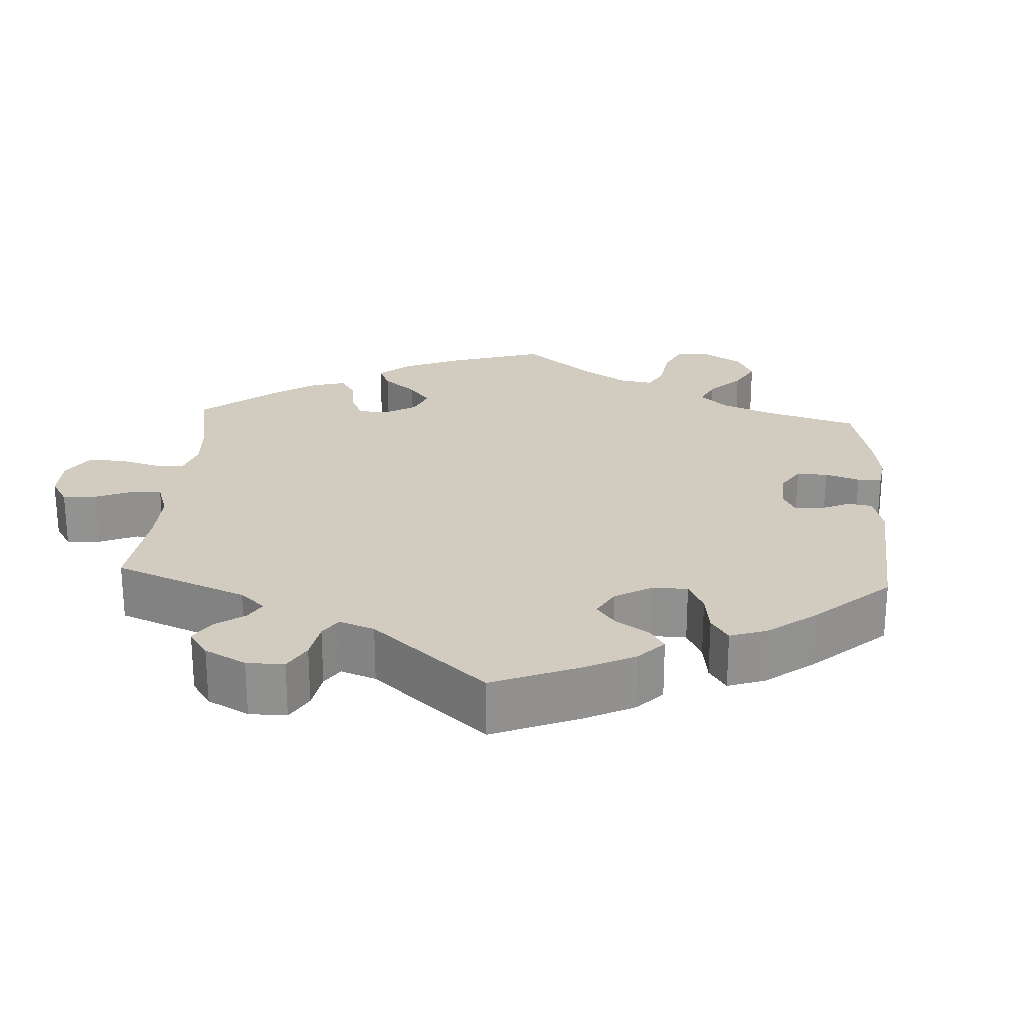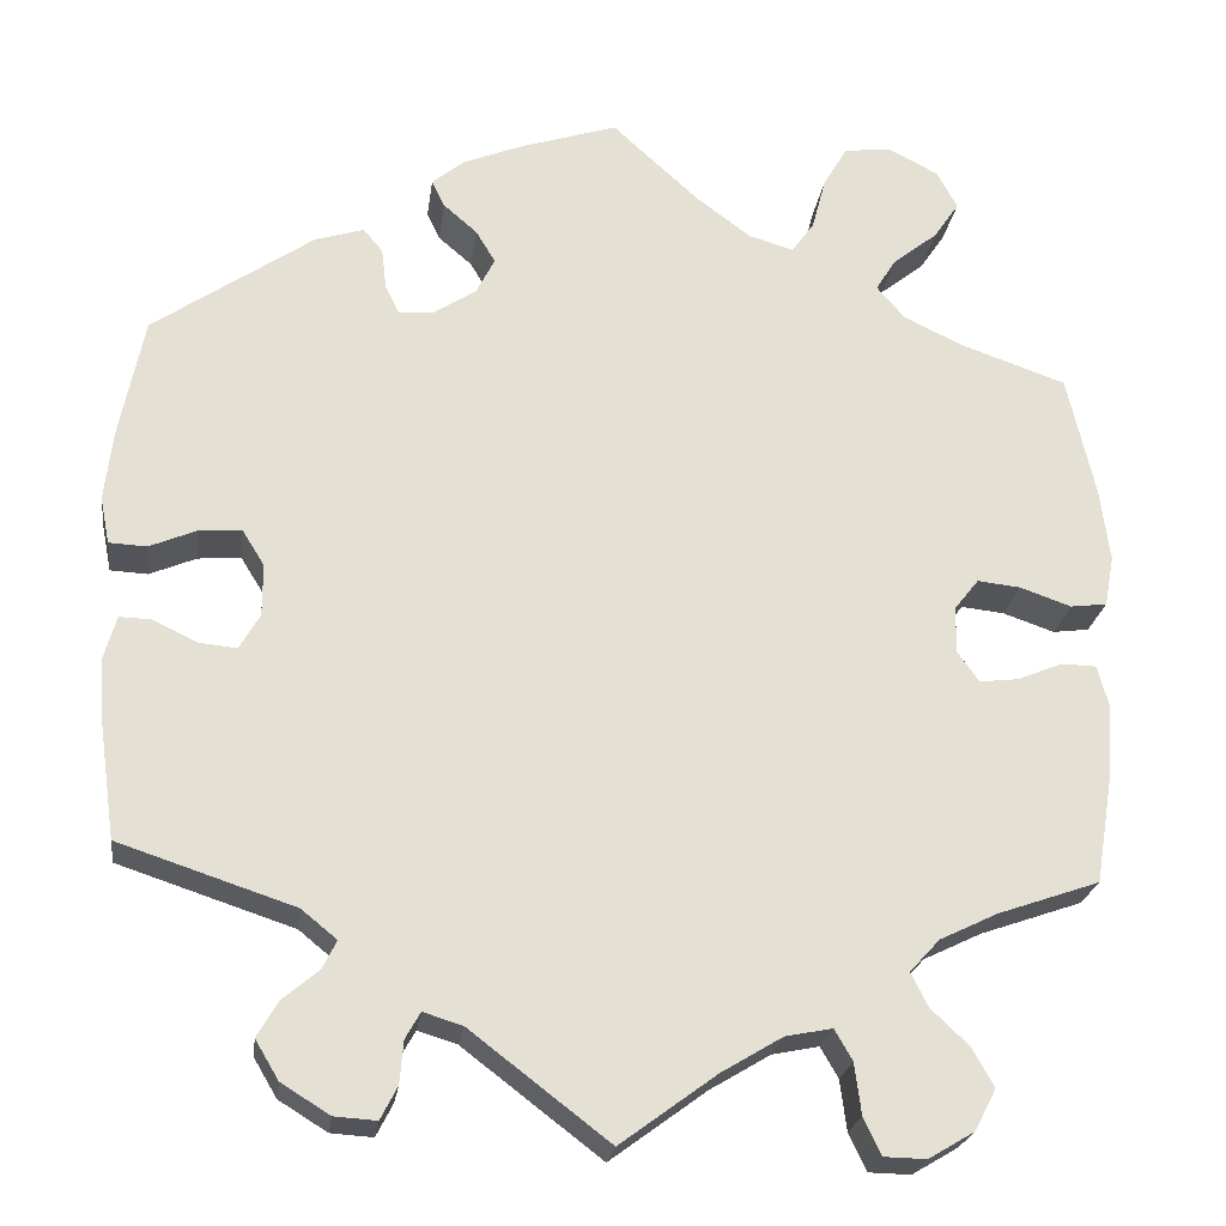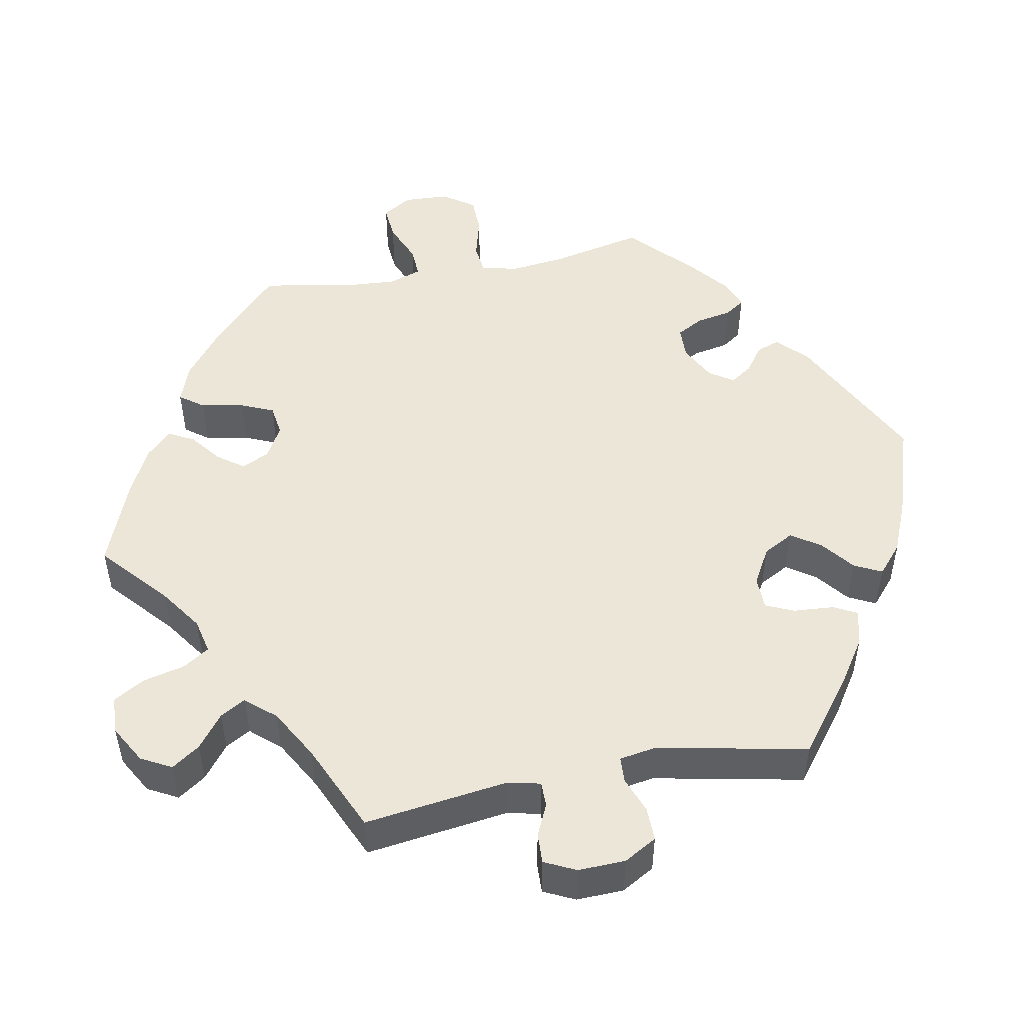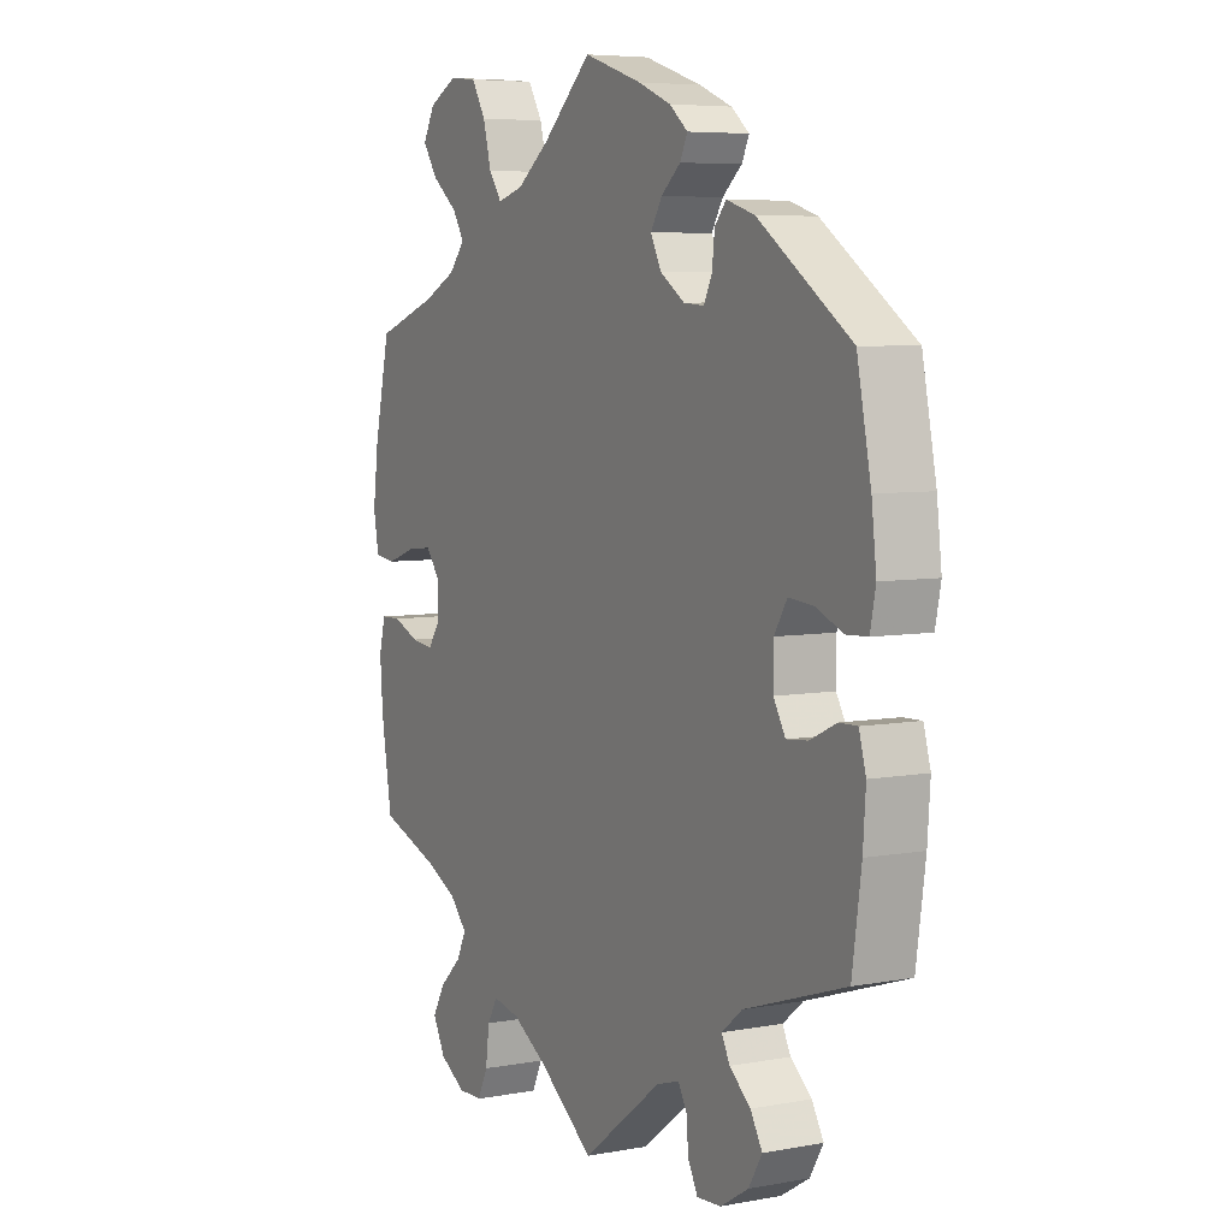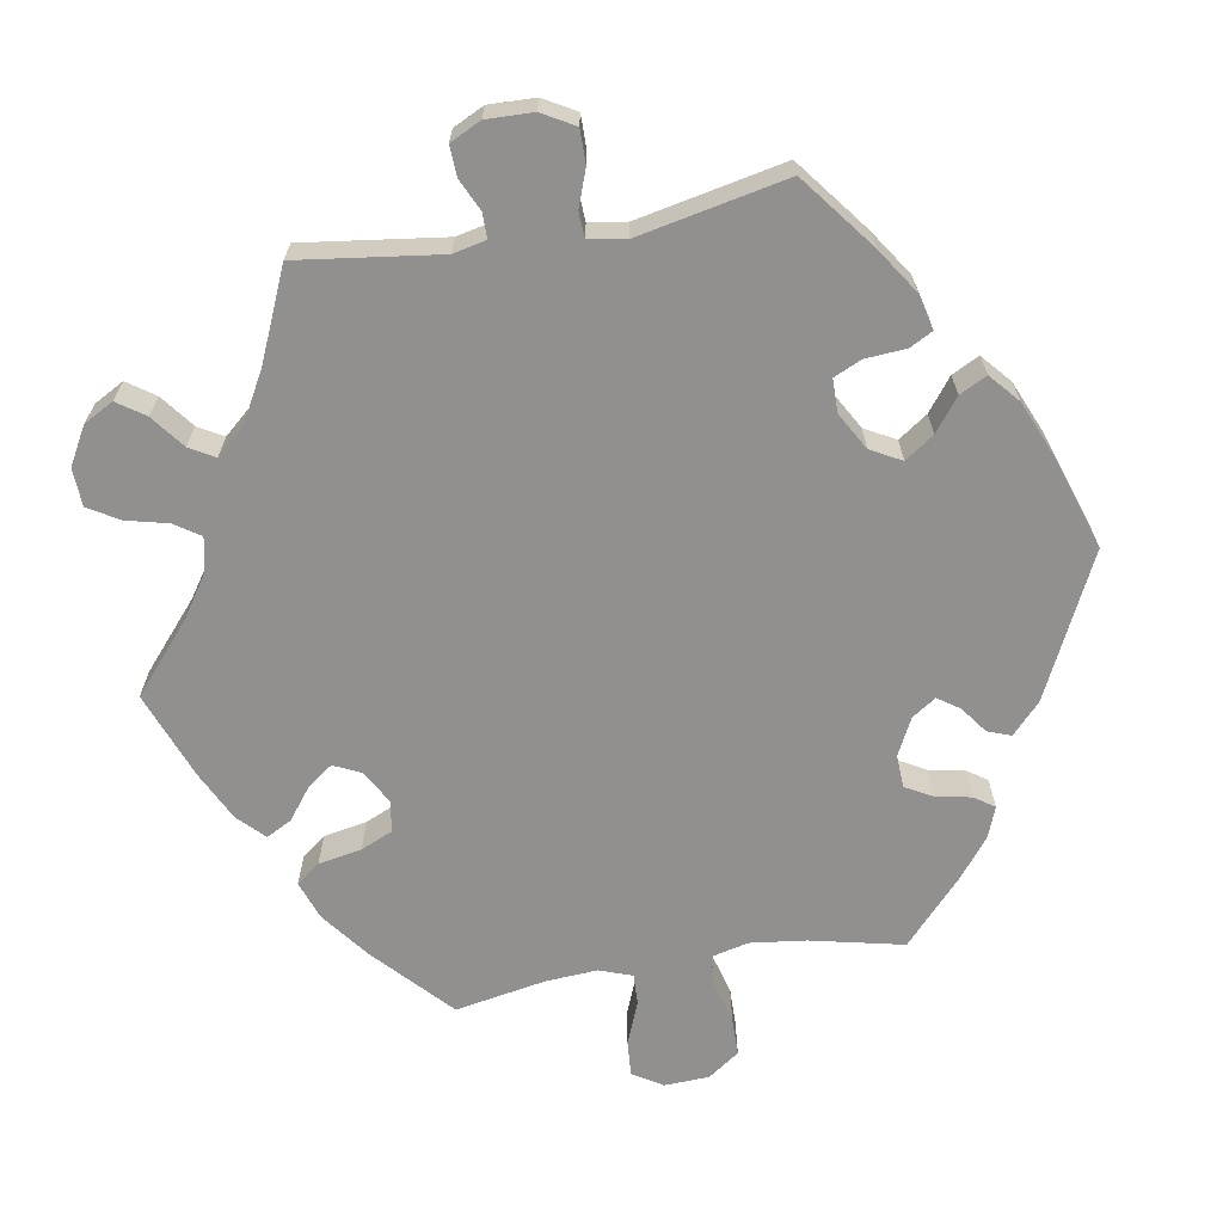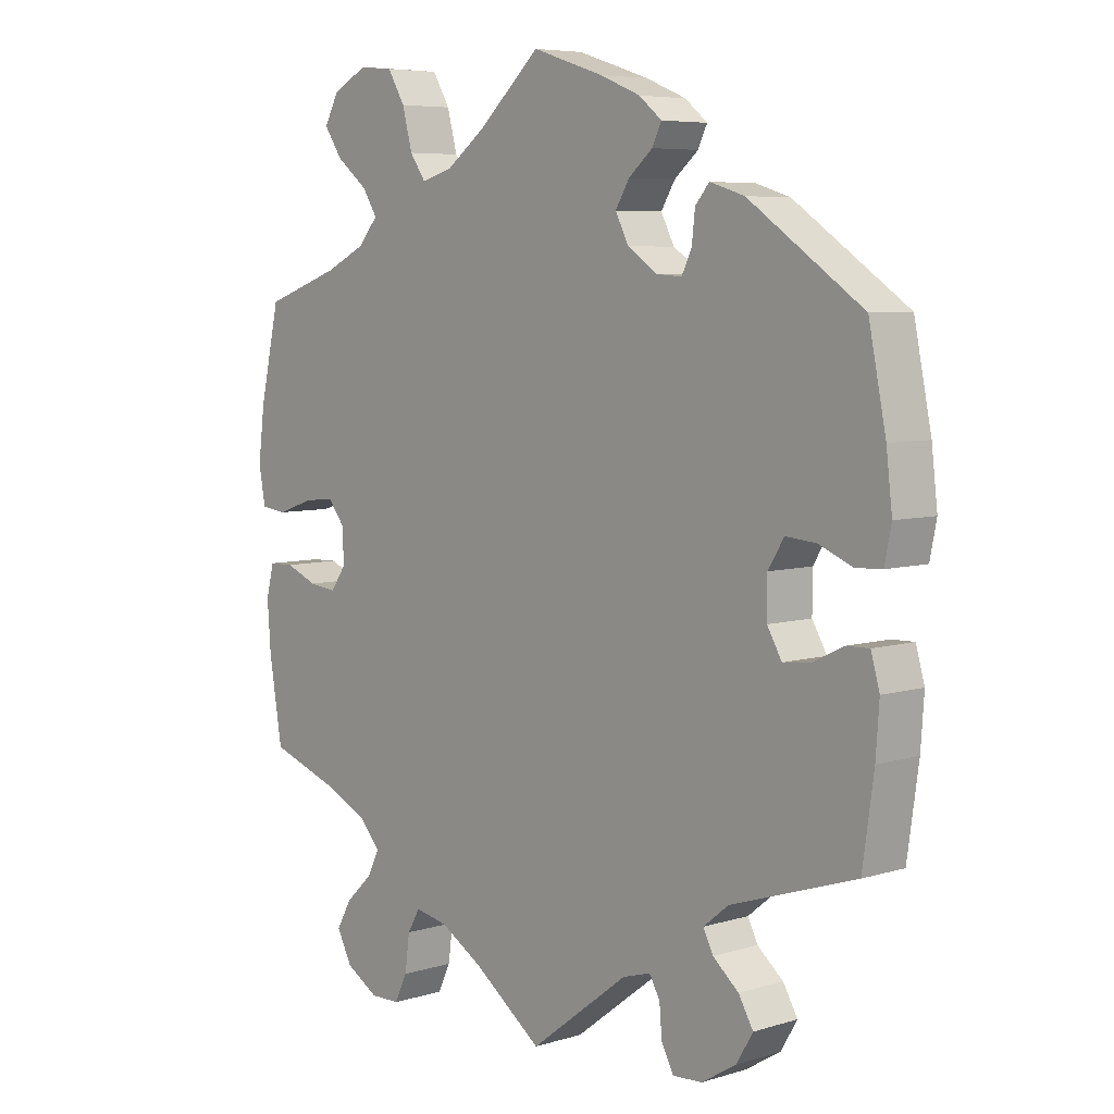
<metadata>
{"format":"obj","ext":"obj","renderer":"f3d","projection":"perspective","resolution":1024,"background":"white","views":[{"elev":23.8,"azim":-116.7,"up":"+Y"},{"elev":-23.4,"azim":-7.6,"up":"+Z"},{"elev":49.0,"azim":-161.1,"up":"+Y"},{"elev":6.2,"azim":-118.9,"up":"+Z"},{"elev":-65.7,"azim":-140.4,"up":"+Y"},{"elev":6.3,"azim":-132.1,"up":"+Z"}]}
</metadata>
<code>
v -0.518 0.07 -0.168
v -0.523 0.07 -0.096
v -0.51 0.07 -0.05
v -0.476 0.07 -0.051
v -0.428 0.07 -0.074
v -0.388 0.07 -0.078
v -0.366 0.07 -0.04
v -0.366 0.07 0.016
v -0.39 0.07 0.055
v -0.436 0.07 0.051
v -0.486 0.07 0.03
v -0.526 0.07 0.032
v -0.536 0.07 0.082
v -0.527 0.07 0.159
v -0.501 0.07 0.288
v -0.329 0.07 0.407
v -0.277 0.07 0.423
v -0.256 0.07 0.398
v -0.251 0.07 0.354
v -0.236 0.07 0.323
v -0.198 0.07 0.326
v -0.153 0.07 0.356
v -0.133 0.07 0.395
v -0.154 0.07 0.43
v -0.19 0.07 0.461
v -0.204 0.07 0.49
v -0.17 0.07 0.518
v -0.109 0.07 0.543
v -0.001 0.07 0.578
v 0.092 0.07 0.493
v 0.151 0.07 0.449
v 0.199 0.07 0.435
v 0.223 0.07 0.469
v 0.238 0.07 0.526
v 0.264 0.07 0.57
v 0.315 0.07 0.575
v 0.368 0.07 0.548
v 0.39 0.07 0.507
v 0.363 0.07 0.467
v 0.315 0.07 0.429
v 0.293 0.07 0.394
v 0.323 0.07 0.359
v 0.385 0.07 0.329
v 0.5 0.07 0.289
v 0.53 0.07 0.157
v 0.54 0.07 0.078
v 0.53 0.07 0.024
v 0.491 0.07 0.019
v 0.436 0.07 0.038
v 0.39 0.07 0.043
v 0.364 0.07 0.01
v 0.363 0.07 -0.04
v 0.386 0.07 -0.073
v 0.428 0.07 -0.068
v 0.476 0.07 -0.048
v 0.514 0.07 -0.049
v 0.526 0.07 -0.095
v 0.521 0.07 -0.167
v 0.501 0.07 -0.289
v 0.392 0.07 -0.327
v 0.33 0.07 -0.357
v 0.298 0.07 -0.392
v 0.316 0.07 -0.428
v 0.357 0.07 -0.467
v 0.38 0.07 -0.508
v 0.357 0.07 -0.552
v 0.308 0.07 -0.581
v 0.263 0.07 -0.58
v 0.244 0.07 -0.54
v 0.237 0.07 -0.486
v 0.218 0.07 -0.453
v 0.168 0.07 -0.463
v 0.103 0.07 -0.502
v 0 0.07 -0.578
v -0.149 0.07 -0.464
v -0.191 0.07 -0.451
v -0.207 0.07 -0.479
v -0.211 0.07 -0.525
v -0.229 0.07 -0.56
v -0.274 0.07 -0.557
v -0.326 0.07 -0.525
v -0.351 0.07 -0.483
v -0.329 0.07 -0.445
v -0.29 0.07 -0.412
v -0.275 0.07 -0.382
v -0.313 0.07 -0.351
v -0.501 0.07 -0.289
v -0.518 0 -0.168
v -0.523 0 -0.096
v -0.51 0 -0.05
v -0.476 0 -0.051
v -0.428 0 -0.074
v -0.388 0 -0.078
v -0.366 0 -0.04
v -0.366 0 0.016
v -0.39 0 0.055
v -0.436 0 0.051
v -0.486 0 0.03
v -0.526 0 0.032
v -0.536 0 0.082
v -0.527 0 0.159
v -0.501 0 0.288
v -0.329 0 0.407
v -0.277 0 0.423
v -0.256 0 0.398
v -0.251 0 0.354
v -0.236 0 0.323
v -0.198 0 0.326
v -0.153 0 0.356
v -0.133 0 0.395
v -0.154 0 0.43
v -0.19 0 0.461
v -0.204 0 0.49
v -0.17 0 0.518
v -0.109 0 0.543
v -0.001 0 0.578
v 0.092 0 0.493
v 0.151 0 0.449
v 0.199 0 0.435
v 0.223 0 0.469
v 0.238 0 0.526
v 0.264 0 0.57
v 0.315 0 0.575
v 0.368 0 0.548
v 0.39 0 0.507
v 0.363 0 0.467
v 0.315 0 0.429
v 0.293 0 0.394
v 0.323 0 0.359
v 0.385 0 0.329
v 0.5 0 0.289
v 0.53 0 0.157
v 0.54 0 0.078
v 0.53 0 0.024
v 0.491 0 0.019
v 0.436 0 0.038
v 0.39 0 0.043
v 0.364 0 0.01
v 0.363 0 -0.04
v 0.386 0 -0.073
v 0.428 0 -0.068
v 0.476 0 -0.048
v 0.514 0 -0.049
v 0.526 0 -0.095
v 0.521 0 -0.167
v 0.501 0 -0.289
v 0.392 0 -0.327
v 0.33 0 -0.357
v 0.298 0 -0.392
v 0.316 0 -0.428
v 0.357 0 -0.467
v 0.38 0 -0.508
v 0.357 0 -0.552
v 0.308 0 -0.581
v 0.263 0 -0.58
v 0.244 0 -0.54
v 0.237 0 -0.486
v 0.218 0 -0.453
v 0.168 0 -0.463
v 0.103 0 -0.502
v 0 0 -0.578
v -0.149 0 -0.464
v -0.191 0 -0.451
v -0.207 0 -0.479
v -0.211 0 -0.525
v -0.229 0 -0.56
v -0.274 0 -0.557
v -0.326 0 -0.525
v -0.351 0 -0.483
v -0.329 0 -0.445
v -0.29 0 -0.412
v -0.275 0 -0.382
v -0.313 0 -0.351
v -0.501 0 -0.289
f 86 87 1 2
f 85 86 2 3
f 81 82 83 84
f 81 84 85
f 80 81 85
f 77 78 79 80
f 76 77 80 85
f 75 76 85 3
f 73 74 75 3
f 67 68 69 70
f 67 70 71
f 66 67 71
f 63 64 65 66
f 62 63 66 71
f 61 62 71 72
f 57 58 59 60
f 57 60 61
f 54 55 56 57
f 53 54 57 61
f 52 53 61 72
f 46 47 48 49
f 46 49 50
f 43 44 45 46
f 42 43 46 50
f 41 42 50 51
f 37 38 39 40
f 37 40 41
f 36 37 41
f 33 34 35 36
f 32 33 36 41
f 31 32 41 51
f 27 28 29 30
f 24 25 26 27
f 23 24 27 30
f 22 23 30 31
f 16 17 18 19
f 16 19 20
f 15 16 20
f 14 15 20 21
f 10 11 12 13
f 9 10 13 14
f 73 3 4 5
f 73 5 6
f 72 73 6 7
f 52 72 7 8
f 51 52 8 9
f 21 22 31 51
f 9 14 21 51
f 89 88 174 173
f 90 89 173 172
f 171 170 169 168
f 172 171 168
f 172 168 167
f 167 166 165 164
f 172 167 164 163
f 90 172 163 162
f 90 162 161 160
f 157 156 155 154
f 158 157 154
f 158 154 153
f 153 152 151 150
f 158 153 150 149
f 159 158 149 148
f 147 146 145 144
f 148 147 144
f 144 143 142 141
f 148 144 141 140
f 159 148 140 139
f 136 135 134 133
f 137 136 133
f 133 132 131 130
f 137 133 130 129
f 138 137 129 128
f 127 126 125 124
f 128 127 124
f 128 124 123
f 123 122 121 120
f 128 123 120 119
f 138 128 119 118
f 117 116 115 114
f 114 113 112 111
f 117 114 111 110
f 118 117 110 109
f 106 105 104 103
f 107 106 103
f 107 103 102
f 108 107 102 101
f 100 99 98 97
f 101 100 97 96
f 92 91 90 160
f 93 92 160
f 94 93 160 159
f 95 94 159 139
f 96 95 139 138
f 138 118 109 108
f 138 108 101 96
f 1 88 89 2
f 2 89 90 3
f 3 90 91 4
f 4 91 92 5
f 5 92 93 6
f 6 93 94 7
f 7 94 95 8
f 8 95 96 9
f 9 96 97 10
f 10 97 98 11
f 11 98 99 12
f 12 99 100 13
f 13 100 101 14
f 14 101 102 15
f 15 102 103 16
f 16 103 104 17
f 17 104 105 18
f 18 105 106 19
f 19 106 107 20
f 20 107 108 21
f 21 108 109 22
f 22 109 110 23
f 23 110 111 24
f 24 111 112 25
f 25 112 113 26
f 26 113 114 27
f 27 114 115 28
f 28 115 116 29
f 29 116 117 30
f 30 117 118 31
f 31 118 119 32
f 32 119 120 33
f 33 120 121 34
f 34 121 122 35
f 35 122 123 36
f 36 123 124 37
f 37 124 125 38
f 38 125 126 39
f 39 126 127 40
f 40 127 128 41
f 41 128 129 42
f 42 129 130 43
f 43 130 131 44
f 44 131 132 45
f 45 132 133 46
f 46 133 134 47
f 47 134 135 48
f 48 135 136 49
f 49 136 137 50
f 50 137 138 51
f 51 138 139 52
f 52 139 140 53
f 53 140 141 54
f 54 141 142 55
f 55 142 143 56
f 56 143 144 57
f 57 144 145 58
f 58 145 146 59
f 59 146 147 60
f 60 147 148 61
f 61 148 149 62
f 62 149 150 63
f 63 150 151 64
f 64 151 152 65
f 65 152 153 66
f 66 153 154 67
f 67 154 155 68
f 68 155 156 69
f 69 156 157 70
f 70 157 158 71
f 71 158 159 72
f 72 159 160 73
f 73 160 161 74
f 74 161 162 75
f 75 162 163 76
f 76 163 164 77
f 77 164 165 78
f 78 165 166 79
f 79 166 167 80
f 80 167 168 81
f 81 168 169 82
f 82 169 170 83
f 83 170 171 84
f 84 171 172 85
f 85 172 173 86
f 86 173 174 87
f 87 174 88 1

</code>
